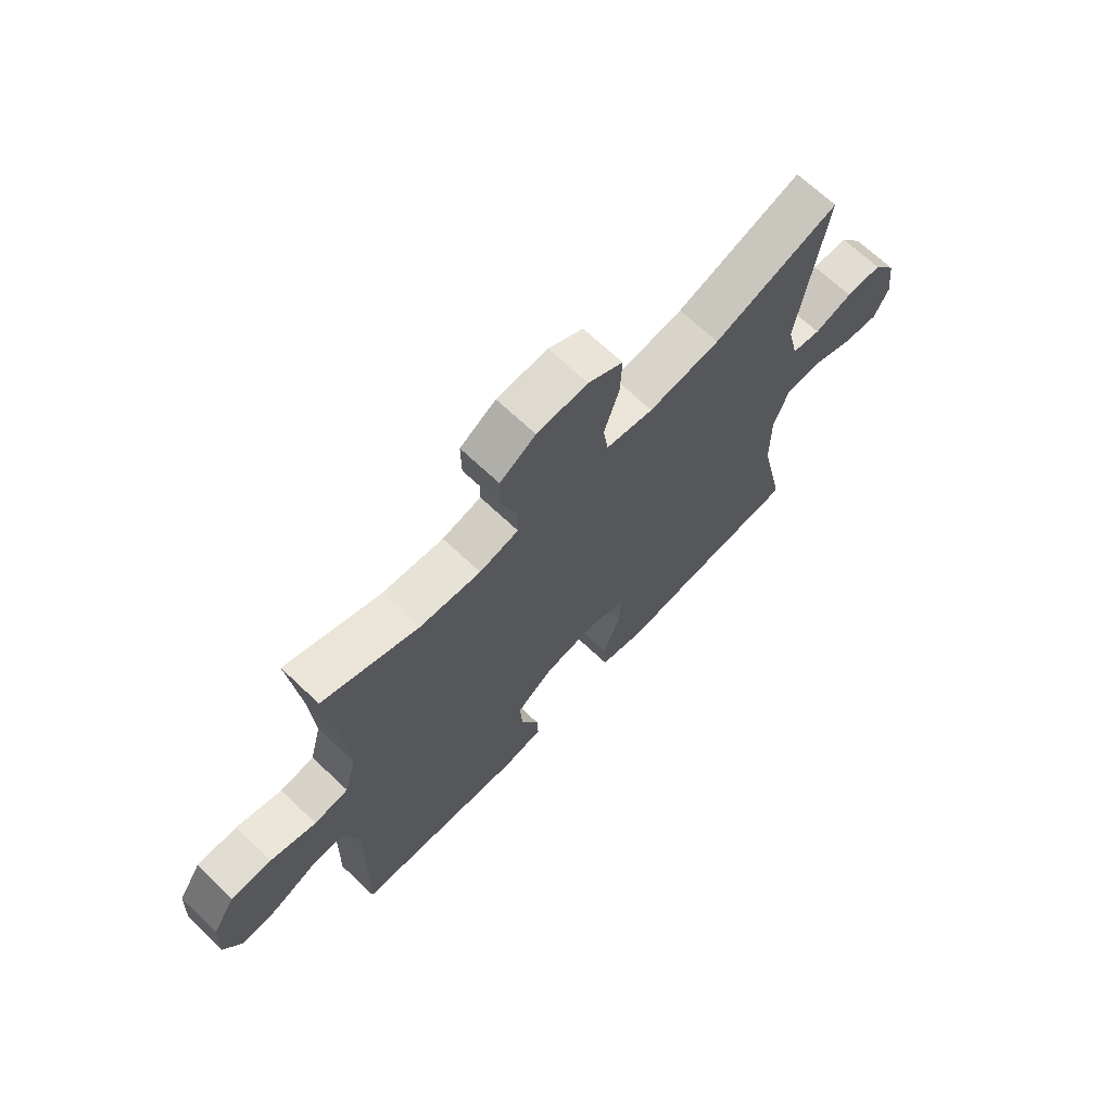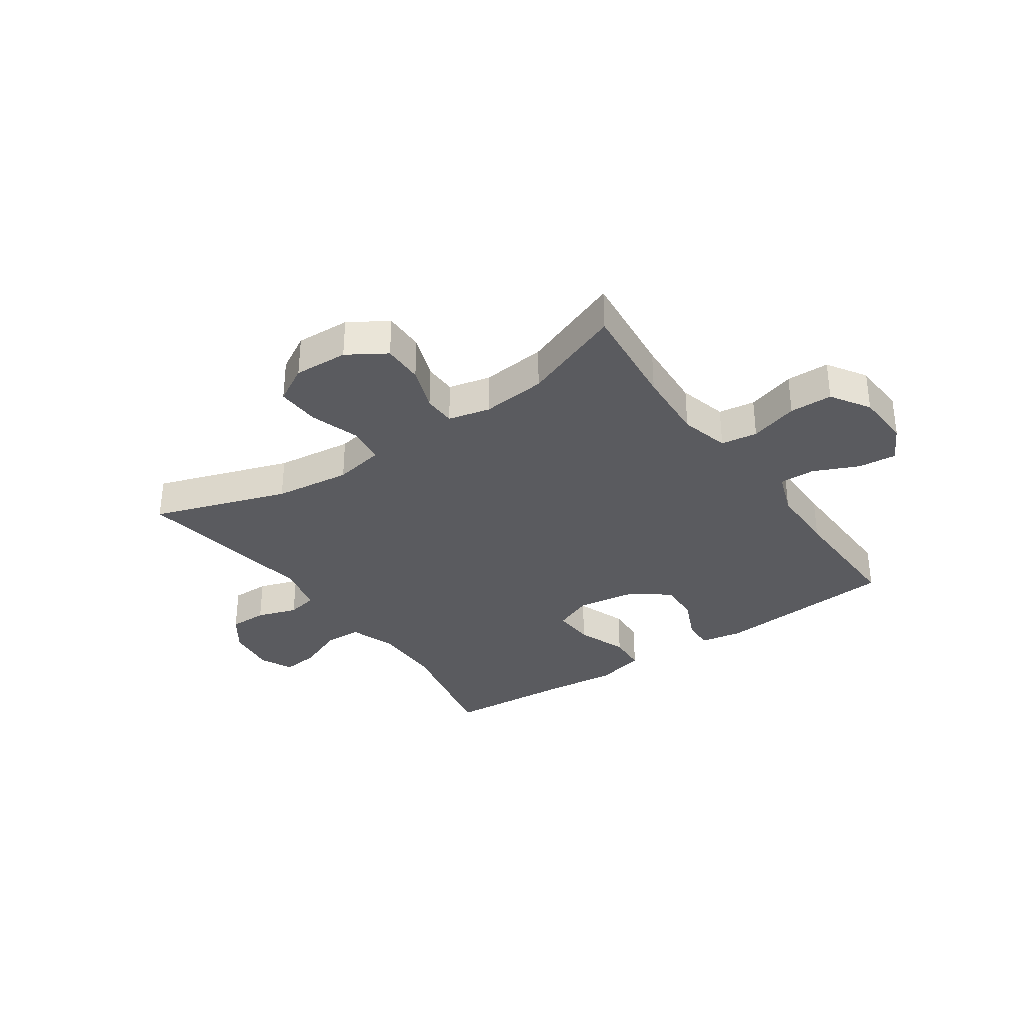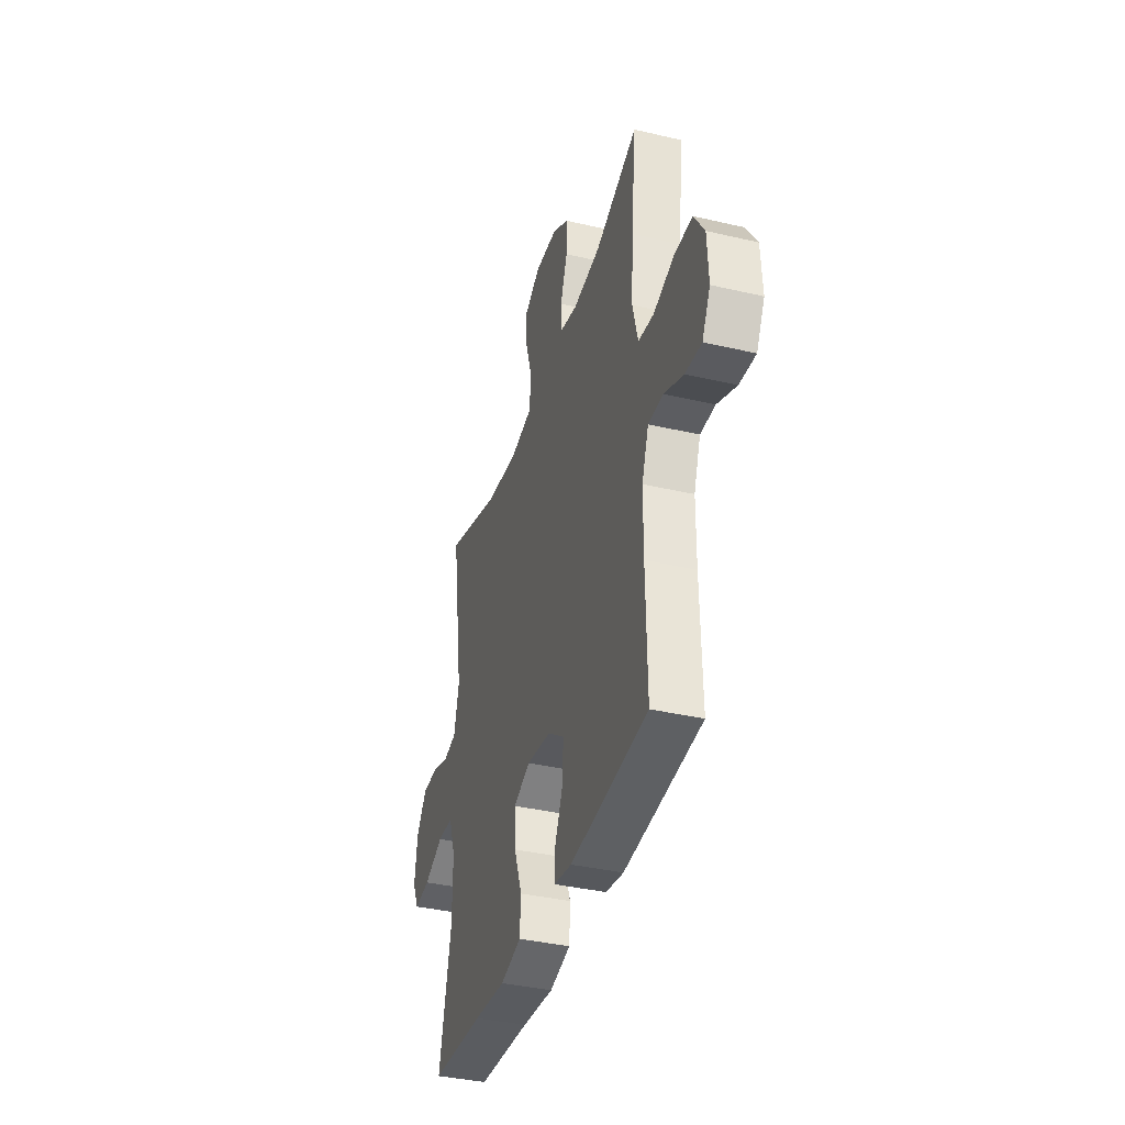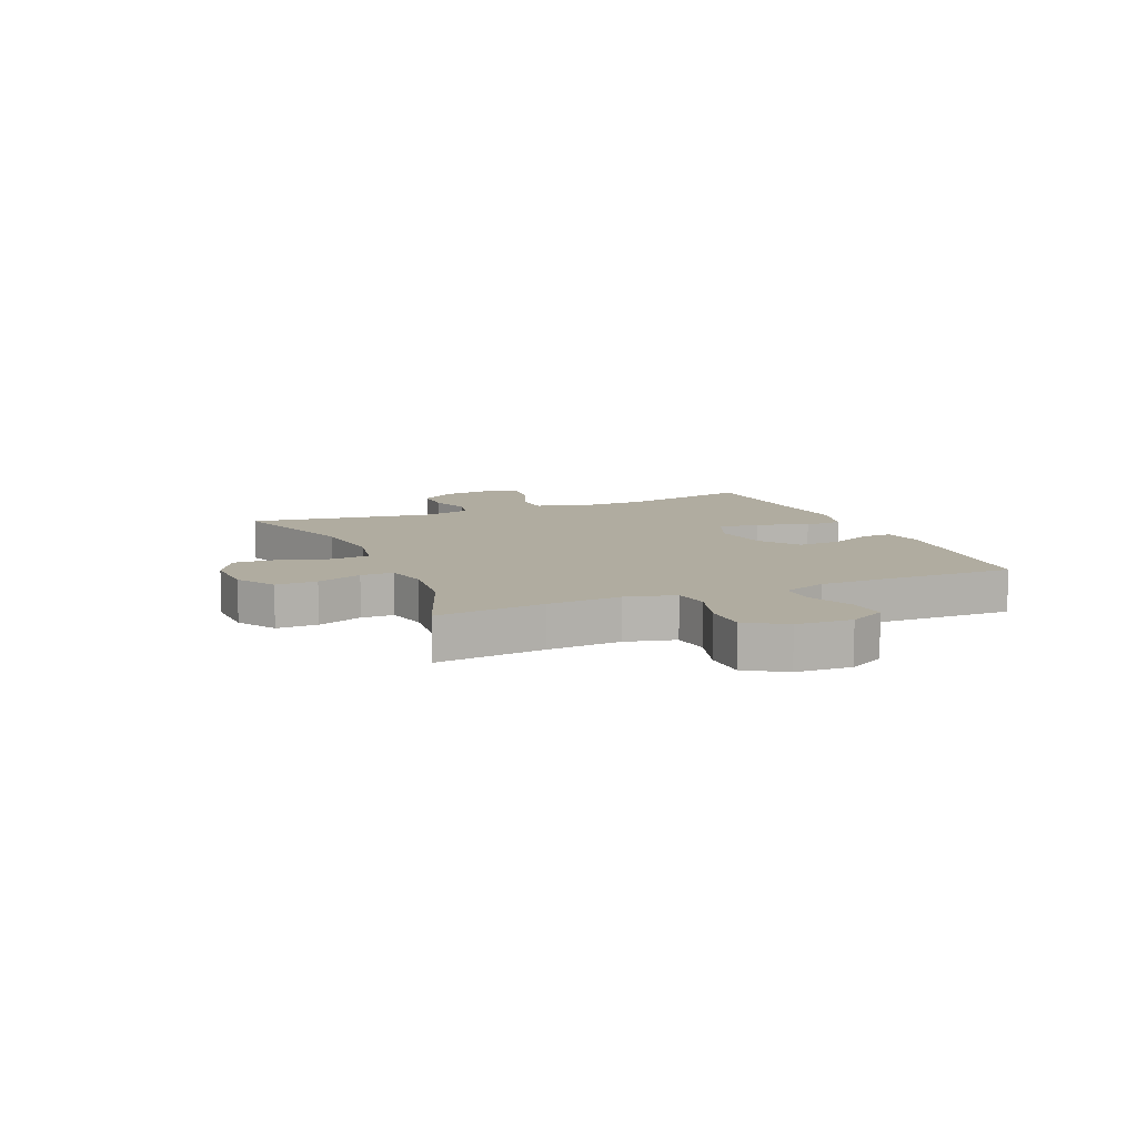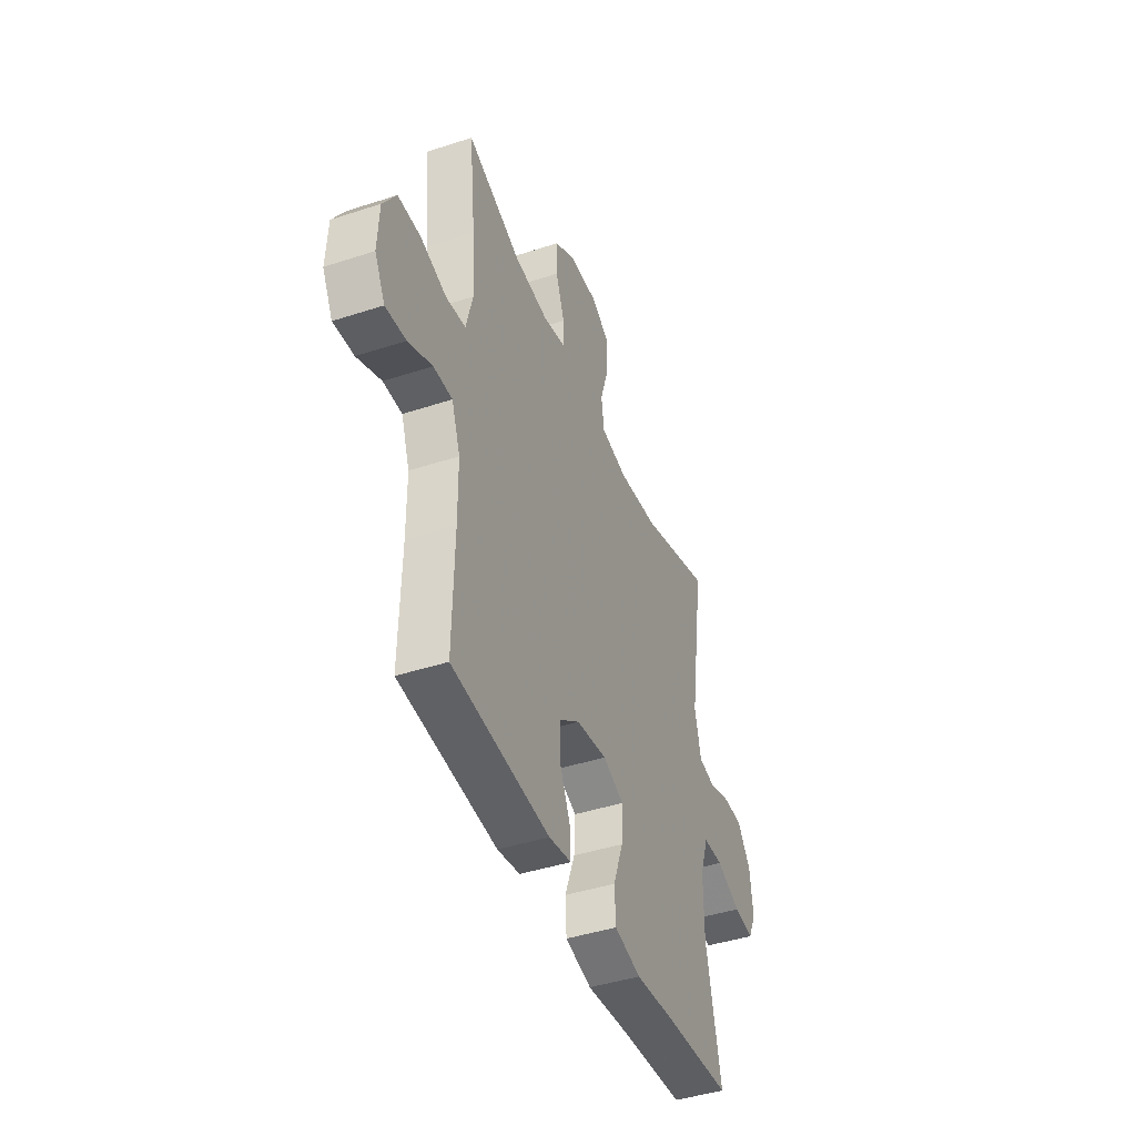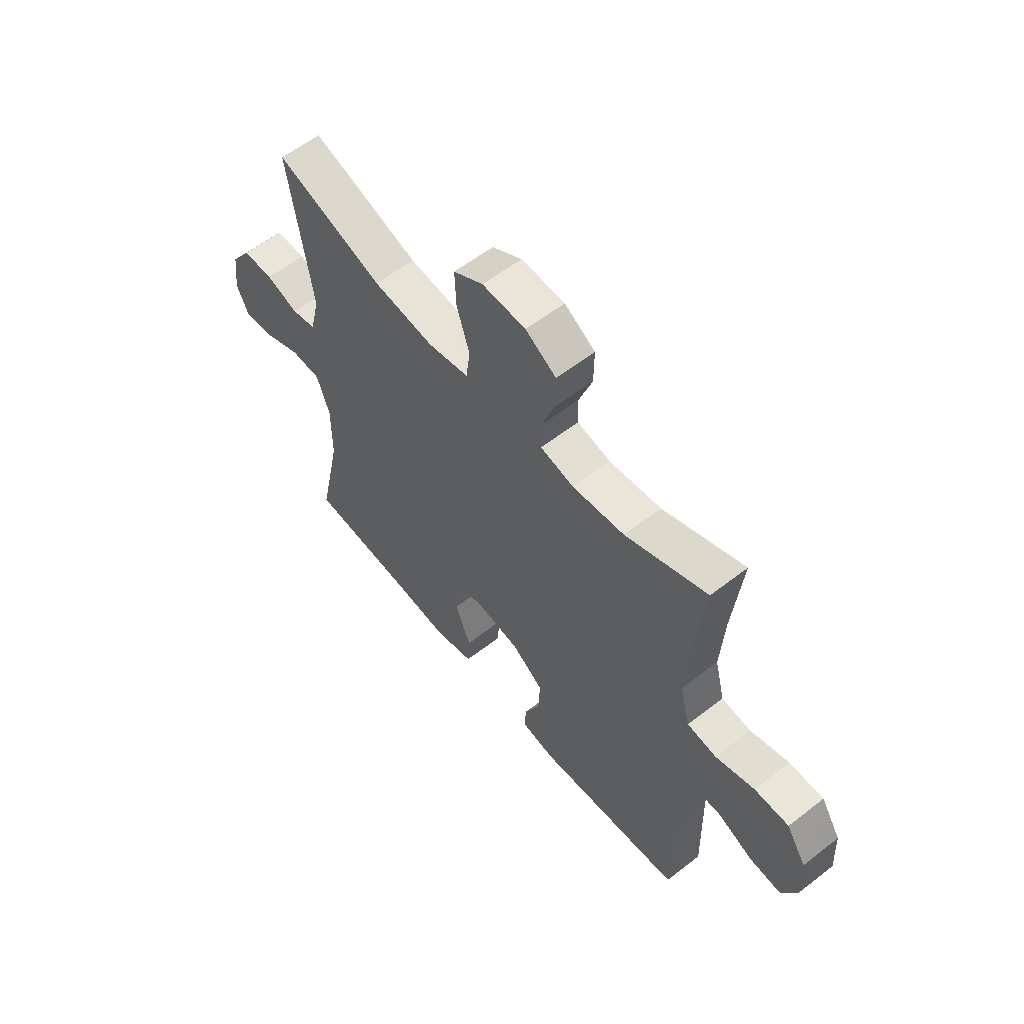
<metadata>
{"format":"obj","ext":"obj","renderer":"f3d","projection":"perspective","resolution":1024,"background":"white","views":[{"elev":68.3,"azim":133.5,"up":"+Z"},{"elev":-33.1,"azim":34.7,"up":"+Y"},{"elev":-37.8,"azim":73.4,"up":"+Z"},{"elev":9.9,"azim":67.0,"up":"+Y"},{"elev":-43.3,"azim":111.1,"up":"+Z"},{"elev":58.3,"azim":51.2,"up":"+Z"}]}
</metadata>
<code>
v 0.5 0.07 0.5
v 0.48 0.07 0.31
v 0.472 0.07 0.182
v 0.494 0.07 0.096
v 0.558 0.07 0.087
v 0.643 0.07 0.113
v 0.718 0.07 0.112
v 0.761 0.07 0.044
v 0.766 0.07 -0.053
v 0.732 0.07 -0.117
v 0.665 0.07 -0.111
v 0.586 0.07 -0.076
v 0.524 0.07 -0.075
v 0.496 0.07 -0.152
v 0.495 0.07 -0.273
v 0.5 0.07 -0.5
v 0.179 0.07 -0.528
v 0.105 0.07 -0.515
v 0.107 0.07 -0.461
v 0.141 0.07 -0.385
v 0.145 0.07 -0.311
v 0.076 0.07 -0.261
v -0.025 0.07 -0.246
v -0.094 0.07 -0.275
v -0.09 0.07 -0.349
v -0.057 0.07 -0.438
v -0.061 0.07 -0.506
v -0.148 0.07 -0.528
v -0.28 0.07 -0.515
v -0.5 0.07 -0.5
v -0.451 0.07 -0.272
v -0.45 0.07 -0.148
v -0.478 0.07 -0.067
v -0.544 0.07 -0.065
v -0.625 0.07 -0.099
v -0.691 0.07 -0.107
v -0.718 0.07 -0.05
v -0.707 0.07 0.038
v -0.663 0.07 0.1
v -0.596 0.07 0.1
v -0.525 0.07 0.077
v -0.471 0.07 0.088
v -0.45 0.07 0.176
v -0.5 0.07 0.5
v -0.264 0.07 0.421
v -0.13 0.07 0.405
v -0.041 0.07 0.422
v -0.032 0.07 0.488
v -0.06 0.07 0.576
v -0.063 0.07 0.653
v 0.002 0.07 0.69
v 0.097 0.07 0.686
v 0.164 0.07 0.644
v 0.163 0.07 0.572
v 0.134 0.07 0.493
v 0.135 0.07 0.436
v 0.208 0.07 0.419
v 0.322 0.07 0.431
v 0.5 0 0.5
v 0.48 0 0.31
v 0.472 0 0.182
v 0.494 0 0.096
v 0.558 0 0.087
v 0.643 0 0.113
v 0.718 0 0.112
v 0.761 0 0.044
v 0.766 0 -0.053
v 0.732 0 -0.117
v 0.665 0 -0.111
v 0.586 0 -0.076
v 0.524 0 -0.075
v 0.496 0 -0.152
v 0.495 0 -0.273
v 0.5 0 -0.5
v 0.179 0 -0.528
v 0.105 0 -0.515
v 0.107 0 -0.461
v 0.141 0 -0.385
v 0.145 0 -0.311
v 0.076 0 -0.261
v -0.025 0 -0.246
v -0.094 0 -0.275
v -0.09 0 -0.349
v -0.057 0 -0.438
v -0.061 0 -0.506
v -0.148 0 -0.528
v -0.28 0 -0.515
v -0.5 0 -0.5
v -0.451 0 -0.272
v -0.45 0 -0.148
v -0.478 0 -0.067
v -0.544 0 -0.065
v -0.625 0 -0.099
v -0.691 0 -0.107
v -0.718 0 -0.05
v -0.707 0 0.038
v -0.663 0 0.1
v -0.596 0 0.1
v -0.525 0 0.077
v -0.471 0 0.088
v -0.45 0 0.176
v -0.5 0 0.5
v -0.264 0 0.421
v -0.13 0 0.405
v -0.041 0 0.422
v -0.032 0 0.488
v -0.06 0 0.576
v -0.063 0 0.653
v 0.002 0 0.69
v 0.097 0 0.686
v 0.164 0 0.644
v 0.163 0 0.572
v 0.134 0 0.493
v 0.135 0 0.436
v 0.208 0 0.419
v 0.322 0 0.431
f 53 54 55
f 52 53 55
f 51 52 55
f 50 51 55
f 49 50 55
f 48 49 55
f 47 48 55 56
f 46 47 56 57
f 43 44 45
f 42 43 45 46
f 39 40 41
f 38 39 41
f 37 38 41
f 36 37 41
f 35 36 41
f 34 35 41
f 33 34 41 42
f 42 46 57
f 33 42 57
f 32 33 57
f 29 30 31
f 29 31 32
f 28 29 32
f 27 28 32
f 26 27 32
f 25 26 32
f 18 19 20
f 17 18 20
f 16 17 20
f 15 16 20
f 14 15 20 21
f 13 14 21 22
f 10 11 12
f 9 10 12
f 8 9 12
f 7 8 12
f 6 7 12
f 5 6 12
f 4 5 12 13
f 13 22 23
f 4 13 23
f 3 4 23
f 58 1 2
f 3 23 24
f 2 3 24
f 58 2 24
f 57 58 24
f 32 57 24
f 24 25 32
f 113 112 111
f 113 111 110
f 113 110 109
f 113 109 108
f 113 108 107
f 113 107 106
f 114 113 106 105
f 115 114 105 104
f 103 102 101
f 104 103 101 100
f 99 98 97
f 99 97 96
f 99 96 95
f 99 95 94
f 99 94 93
f 99 93 92
f 100 99 92 91
f 115 104 100
f 115 100 91
f 115 91 90
f 89 88 87
f 90 89 87
f 90 87 86
f 90 86 85
f 90 85 84
f 90 84 83
f 78 77 76
f 78 76 75
f 78 75 74
f 78 74 73
f 79 78 73 72
f 80 79 72 71
f 70 69 68
f 70 68 67
f 70 67 66
f 70 66 65
f 70 65 64
f 70 64 63
f 71 70 63 62
f 81 80 71
f 81 71 62
f 81 62 61
f 60 59 116
f 82 81 61
f 82 61 60
f 82 60 116
f 82 116 115
f 82 115 90
f 90 83 82
f 1 59 60 2
f 2 60 61 3
f 3 61 62 4
f 4 62 63 5
f 5 63 64 6
f 6 64 65 7
f 7 65 66 8
f 8 66 67 9
f 9 67 68 10
f 10 68 69 11
f 11 69 70 12
f 12 70 71 13
f 13 71 72 14
f 14 72 73 15
f 15 73 74 16
f 16 74 75 17
f 17 75 76 18
f 18 76 77 19
f 19 77 78 20
f 20 78 79 21
f 21 79 80 22
f 22 80 81 23
f 23 81 82 24
f 24 82 83 25
f 25 83 84 26
f 26 84 85 27
f 27 85 86 28
f 28 86 87 29
f 29 87 88 30
f 30 88 89 31
f 31 89 90 32
f 32 90 91 33
f 33 91 92 34
f 34 92 93 35
f 35 93 94 36
f 36 94 95 37
f 37 95 96 38
f 38 96 97 39
f 39 97 98 40
f 40 98 99 41
f 41 99 100 42
f 42 100 101 43
f 43 101 102 44
f 44 102 103 45
f 45 103 104 46
f 46 104 105 47
f 47 105 106 48
f 48 106 107 49
f 49 107 108 50
f 50 108 109 51
f 51 109 110 52
f 52 110 111 53
f 53 111 112 54
f 54 112 113 55
f 55 113 114 56
f 56 114 115 57
f 57 115 116 58
f 58 116 59 1

</code>
